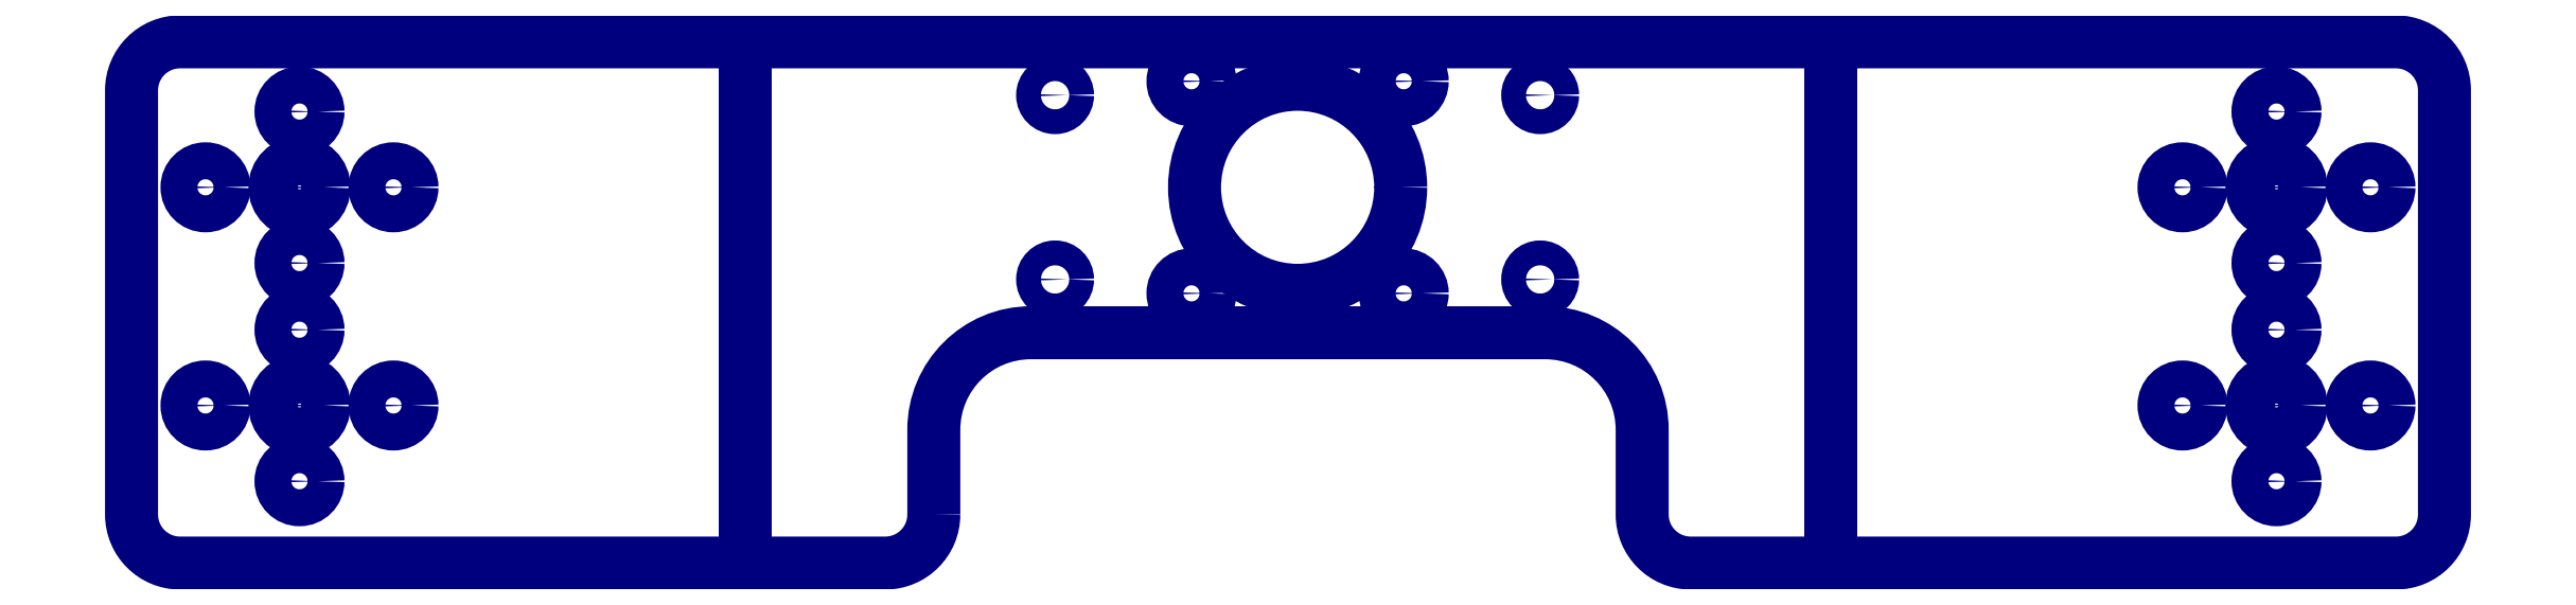
<metadata>
{"format":"dxf","ext":"dxf","renderer":"ezdxf+matplotlib","layout":"modelspace","background":"white","min_lineweight":24,"dpi":150}
</metadata>
<code>
0
SECTION
2
ENTITIES
0
INSERT
2
SKETCH210
8
0
10
0
20
0
30
0
0
ENDSEC
0
EOF

</code>
